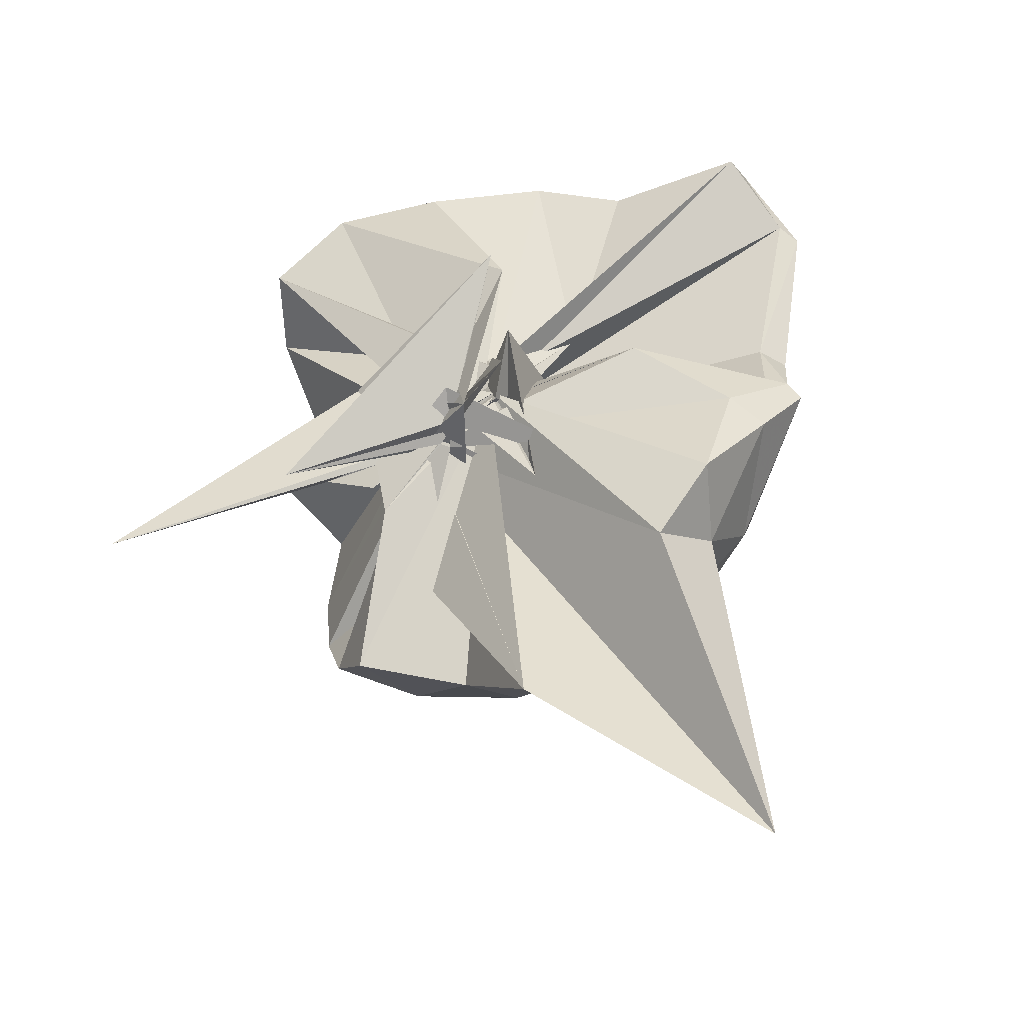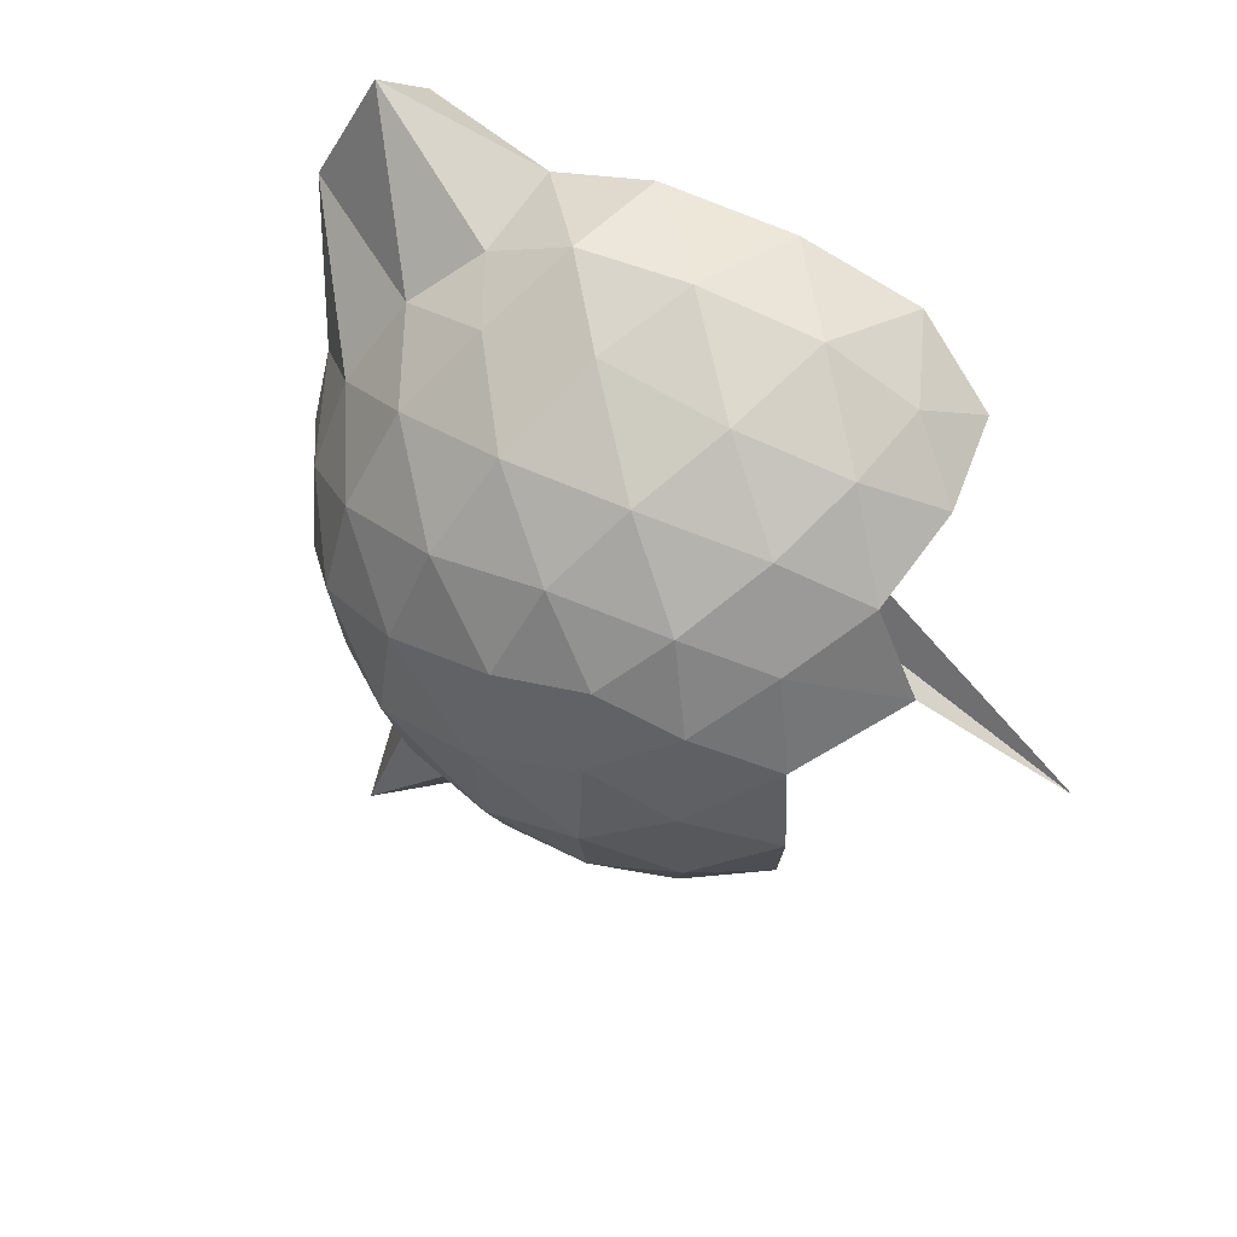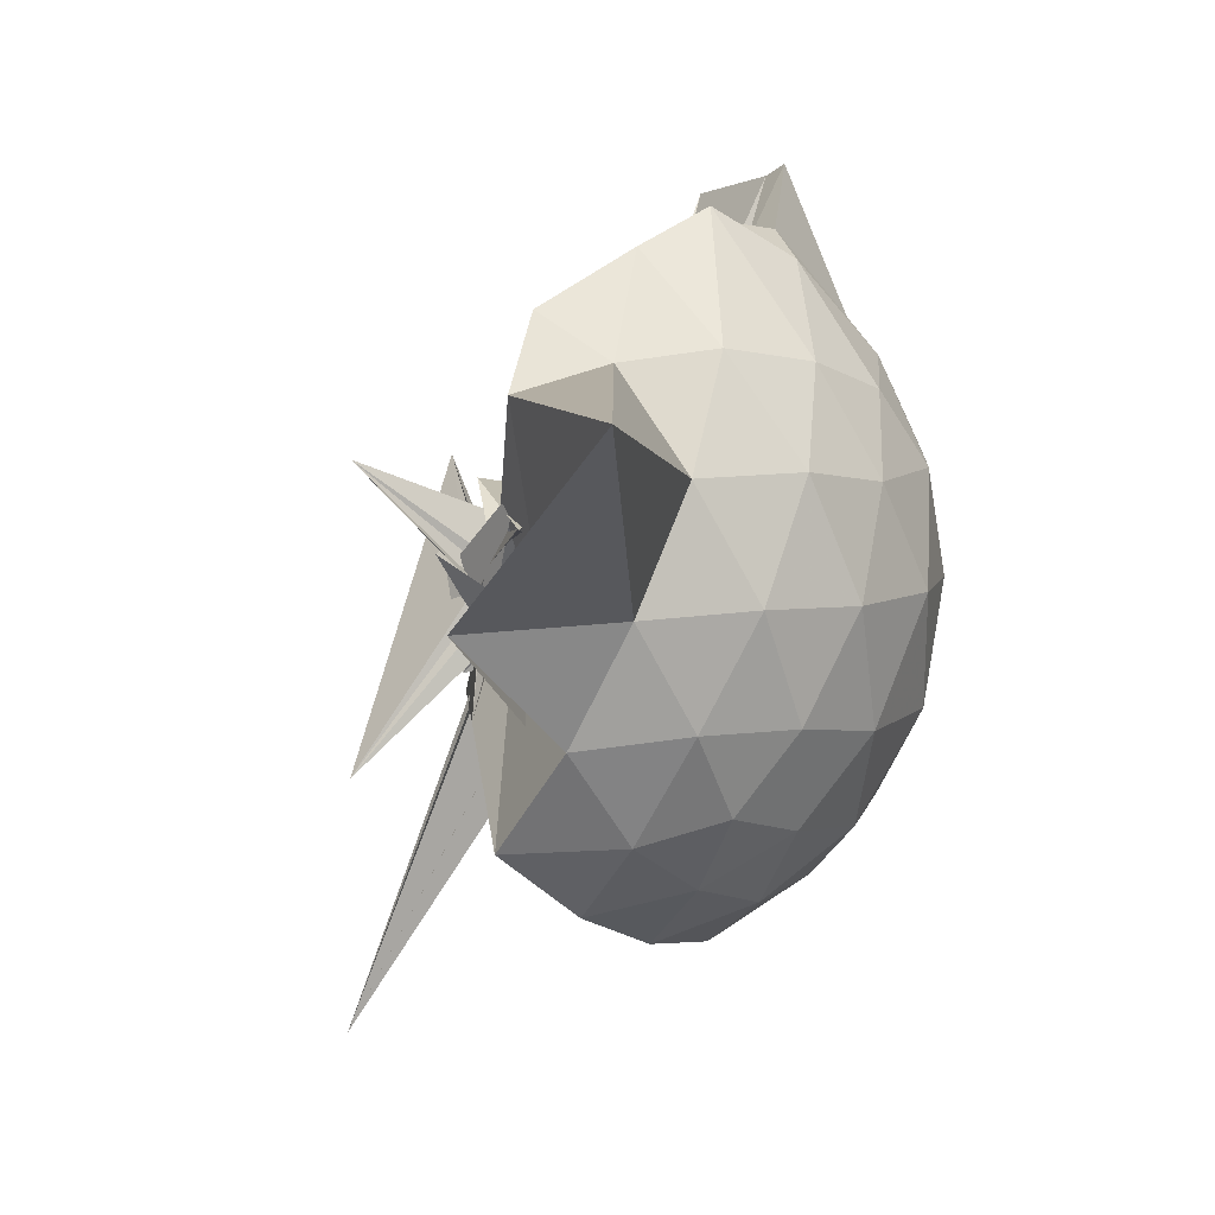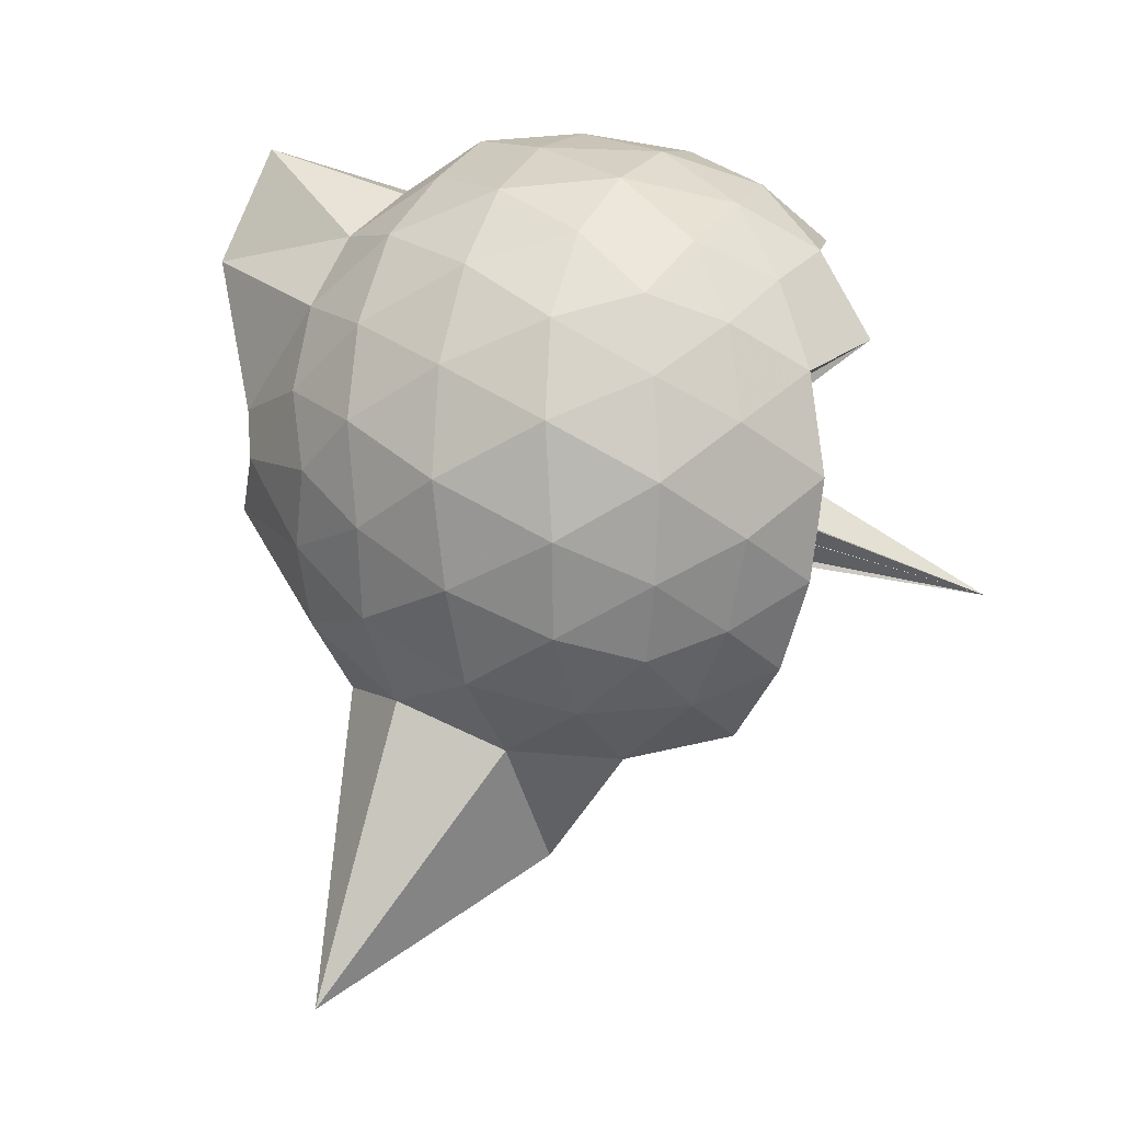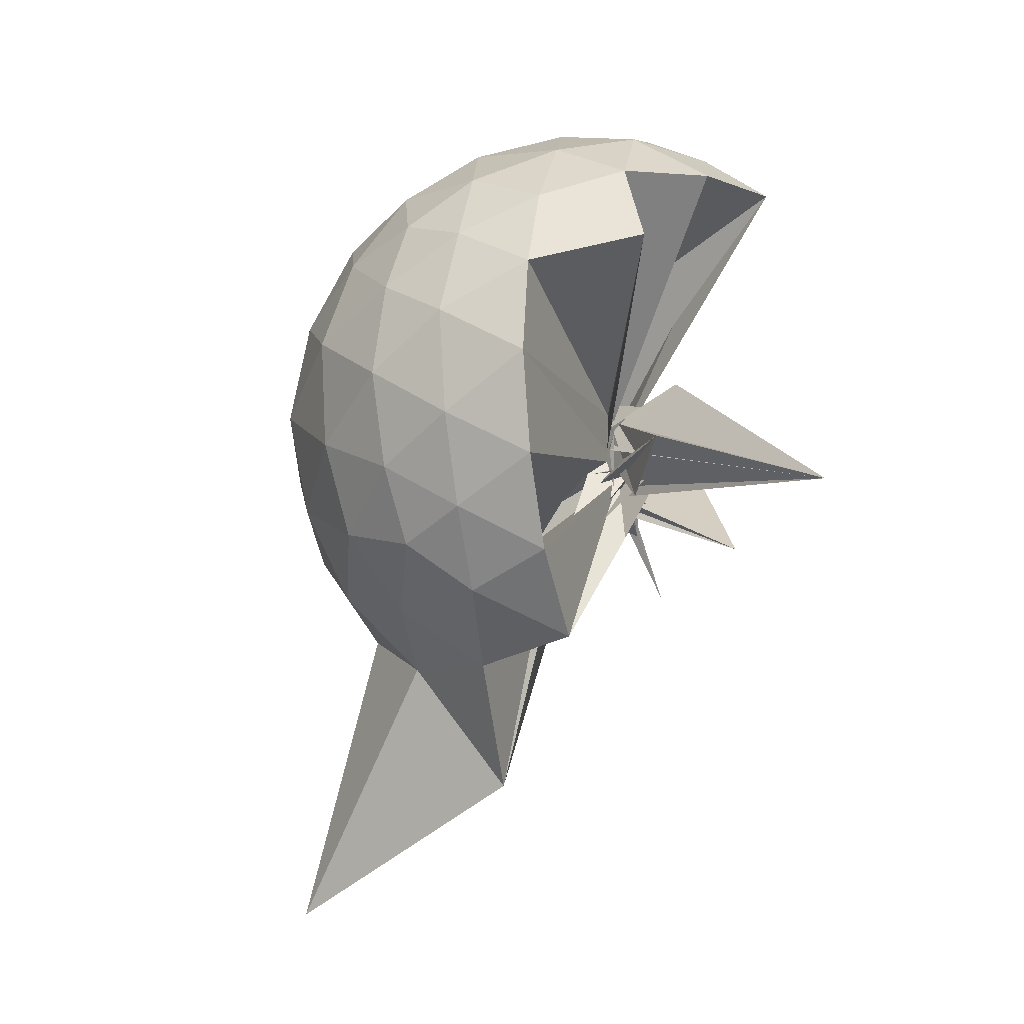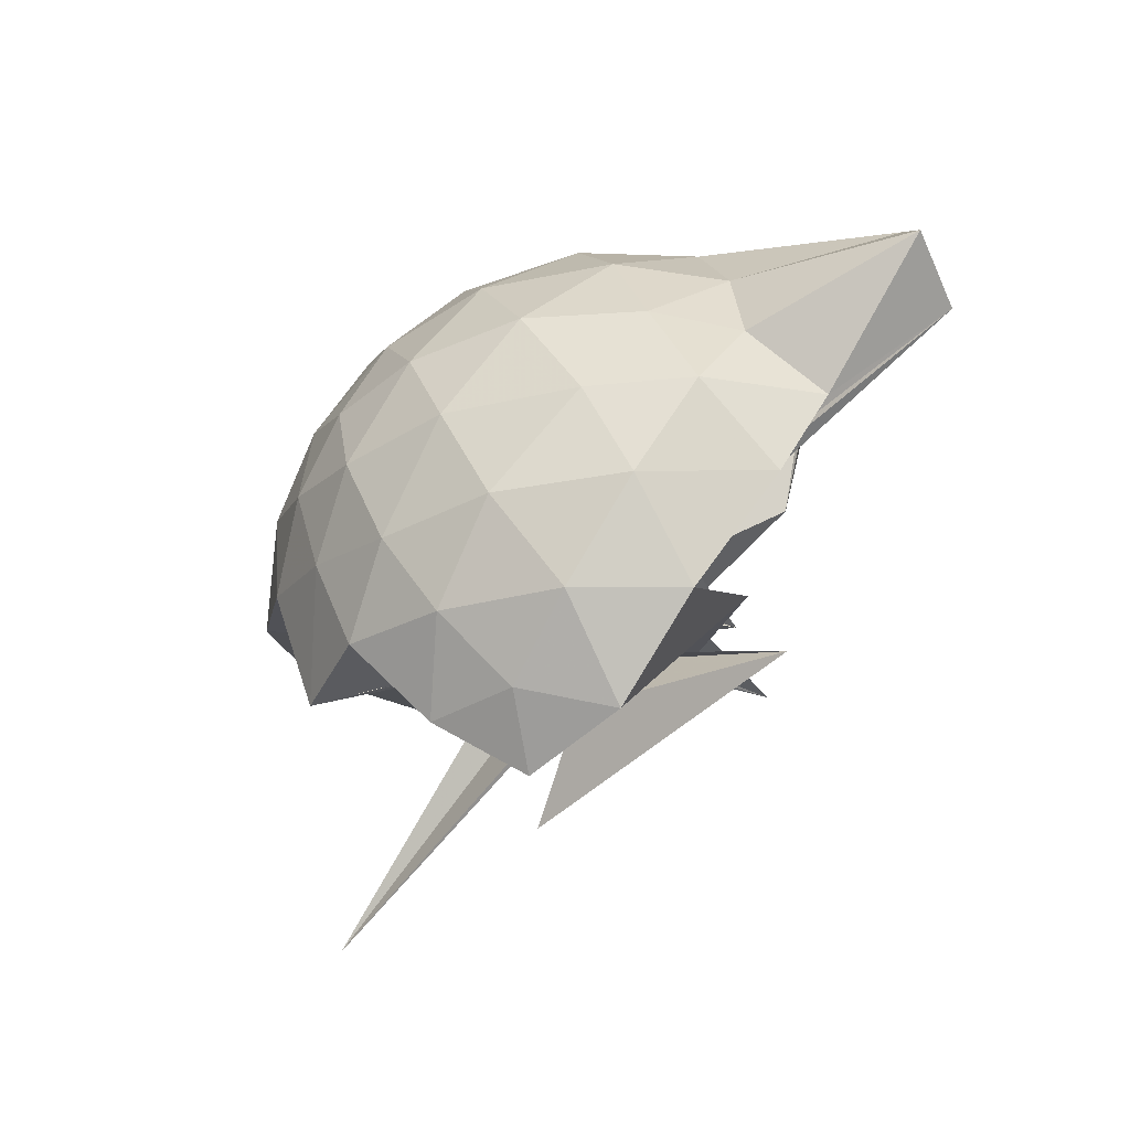
<metadata>
{"format":"obj","ext":"obj","renderer":"f3d","projection":"perspective","resolution":1024,"background":"white","views":[{"elev":-54.4,"azim":-56.8,"up":"+Y"},{"elev":62.0,"azim":142.5,"up":"+Y"},{"elev":6.2,"azim":24.3,"up":"+Z"},{"elev":5.7,"azim":115.3,"up":"+Y"},{"elev":-12.9,"azim":168.1,"up":"+Y"},{"elev":70.9,"azim":-119.2,"up":"+Y"}]}
</metadata>
<code>
v 0.03211 -0.3337 1.021
v -0.03318 -0.5516 0.525
v 0.8822 -0.2598 1.371
v 0.8025 -0.03938 1.447
v 0.6655 0.2005 1.468
v 0.4818 0.4062 1.443
v 0.2916 0.5376 1.367
v 0.03444 0.551 1.456
v 0.1695 0.0539 1.174
v -0.02737 -0.4 0.8605
v -0.07948 -0.433 0.8756
v -0.01598 -0.3035 0.9804
v -0.1728 -0.3191 1.133
v 0.2938 -0.09267 1.051
v 0.2052 -0.2125 0.6051
v -0.03901 -0.4007 0.7937
v -0.07516 -0.4653 0.9147
v -0.05863 -0.4294 1.002
v 0.2837 -1.068 1.373
v 0.4848 -0.9355 1.444
v 0.6647 -0.7248 1.476
v 0.8018 -0.4852 1.441
v 0.9614 -0.1138 1.176
v 0.857 0.1504 1.2
v 0.6756 0.4014 1.201
v 0.4461 0.5729 1.169
v 0.1851 0.6949 1.158
v -0.1099 0.644 1.22
v 0.05003 -0.4842 0.8534
v -0.121 -0.2759 0.8797
v -0.01617 -0.4397 0.6346
v -0.02971 -0.2906 0.9542
v -0.06378 -0.4794 1.014
v -0.03628 -0.5063 0.7997
v -0.04262 -0.2978 0.7229
v 0.08931 -0.6269 1.14
v -0.215 -0.2419 0.6951
v 0.04563 -0.3462 0.6802
v 0.875 -1.812 1.35
v 0.6742 -0.9325 1.188
v 0.8565 -0.6735 1.193
v 0.9451 -0.4108 1.158
v 0.955 0.04156 0.8935
v 0.8202 0.3133 0.8845
v 0.605 0.5259 0.8874
v 0.3149 0.6598 0.9013
v 0.03914 0.7187 0.891
v -0.2709 0.6571 0.8829
v -0.1974 0.03533 1.127
v -0.1559 -0.583 0.9591
v 0.2958 -0.4993 0.672
v -0.0232 -0.4082 0.8035
v 0.2081 -0.131 1.117
v -0.1026 -0.5425 0.6617
v -0.182 -0.4761 0.9062
v -0.02143 -0.5412 0.8163
v 0.2112 -0.777 0.549
v 0.314 -1.428 0.8707
v 0.5924 -1.067 0.8771
v 0.8159 -0.8454 0.89
v 0.9529 -0.5702 0.8786
v 1.013 -0.2644 0.8858
v 0.8559 0.1679 0.608
v 0.6891 0.4008 0.6041
v 0.4599 0.557 0.5803
v 0.1853 0.6466 0.5705
v -0.1223 0.6678 0.6106
v -0.4219 0.5546 0.5969
v -0.03202 -0.3537 0.7726
v -0.09632 -0.224 0.6534
v -0.01631 -0.1315 0.9688
v -0.04327 -0.4329 0.7949
v 0.0073 -0.3523 0.6831
v -0.08976 -0.5173 0.8599
v -0.05335 -0.4918 0.818
v -0.173 -0.3889 0.5946
v -0.01792 -0.3825 0.9593
v 0.4393 -1.094 0.5763
v 0.6888 -0.9282 0.6058
v 0.855 -0.6998 0.6016
v 0.9371 -0.4282 0.5645
v 0.9513 -0.1035 0.5787
v 0.7155 0.233 0.3956
v 0.5246 0.3763 0.3317
v 0.2641 0.4887 0.3055
v 0.009099 0.5544 0.3277
v -0.2426 0.5298 0.399
v -0.4267 0.4031 0.3409
v -0.03784 -0.3252 1.047
v -0.02351 -0.3438 0.8721
v -0.3036 -0.7415 1.198
v -0.02375 -0.4753 0.8043
v -0.3424 -0.1327 1.179
v -0.3192 -0.7329 0.4095
v -0.04906 -0.5427 0.7991
v -0.009091 -0.6788 0.5619
v 0.2314 -1.039 0.3177
v 0.5206 -0.9097 0.3318
v 0.7105 -0.7663 0.3907
v 0.7882 -0.5466 0.3319
v 0.8323 -0.2678 0.3007
v 0.7903 0.01319 0.3351
v 0.6622 -0.2453 1.683
v 0.5524 -0.1075 1.759
v 0.4058 0.3401 1.94
v 0.262 0.6866 1.847
v 0.09773 0.5066 1.871
v -0.01404 -0.3421 0.6758
v 0.001825 -0.2626 0.8571
v 0.003023 -0.2322 0.9348
v 0.1248 -0.6962 1.04
v -0.05916 -0.4555 0.9982
v -0.07068 -0.5151 0.8712
v -0.05097 -0.4299 0.8798
v 0.2602 -0.8878 1.563
v 0.3999 -0.6141 1.71
v 0.5034 -0.4123 1.808
v 0.4937 -0.3137 1.775
v 0.4675 -0.09587 1.712
v 0.342 0.3692 1.91
v 0.06053 -0.1171 0.9117
v -0.06283 -0.4674 0.8679
v -0.04165 -0.4188 0.9707
v -0.05493 -0.5228 0.9131
v -0.0631 -0.5401 0.8565
v 0.2942 -0.5542 1.653
v 0.4601 -0.3699 1.788
v 0.4233 -0.3393 1.729
v 0.227 -0.02116 0.7457
v -0.03767 -0.5029 0.9446
v 0.05957 -0.1974 0.8273
v 0.07404 -0.3736 1.448
v 0.592 0.1529 0.2008
v 0.3565 0.2722 0.146
v 0.09893 0.3592 0.1159
v -0.1877 0.3966 0.1952
v 0.165 0.02156 0.993
v 0.008834 -0.3302 0.6189
v 0.009534 -0.289 0.7078
v -0.1756 -0.1757 0.5389
v -0.034 -0.5051 0.7428
v -0.06266 -0.5164 0.8413
v -0.02021 -0.4583 0.6774
v 0.3463 -0.818 0.1361
v 0.5911 -0.6866 0.1995
v 0.6438 -0.4253 0.1245
v 0.6589 -0.1108 0.1392
v 0.4162 0.02233 0.0312
v 0.08067 0.1049 -0.03165
v 0.006869 -0.3369 0.7548
v 0.008686 -0.5176 0.6258
v 0.01899 -0.3773 0.6363
v -0.3728 -0.6637 -0.253
v -0.04272 -0.4798 0.7865
v 0.1883 -0.6021 0.9925
v 0.4119 -0.5598 0.02684
v 0.4433 -0.2682 -0.02343
v 0.01692 -0.2584 0.6585
v 0.02045 -0.3872 0.6757
v -0.01162 -0.2471 0.7584
v -0.05349 -0.4012 0.3458
v -0.03006 -0.3909 0.7418
f 3 23 4
f 4 23 24
f 4 24 5
f 5 24 25
f 5 25 6
f 6 25 26
f 6 26 7
f 7 26 27
f 7 27 8
f 8 27 28
f 8 28 9
f 9 28 29
f 9 29 10
f 10 29 30
f 10 30 11
f 11 30 31
f 11 31 12
f 12 31 32
f 12 32 13
f 13 32 33
f 13 33 14
f 14 33 34
f 14 34 15
f 15 34 35
f 15 35 16
f 16 35 36
f 16 36 17
f 17 36 37
f 17 37 18
f 18 37 38
f 18 38 19
f 19 38 39
f 19 39 20
f 20 39 40
f 20 40 21
f 21 40 41
f 21 41 22
f 22 41 42
f 22 42 3
f 3 42 23
f 23 43 24
f 24 43 44
f 24 44 25
f 25 44 45
f 25 45 26
f 26 45 46
f 26 46 27
f 27 46 47
f 27 47 28
f 28 47 48
f 28 48 29
f 29 48 49
f 29 49 30
f 30 49 50
f 30 50 31
f 31 50 51
f 31 51 32
f 32 51 52
f 32 52 33
f 33 52 53
f 33 53 34
f 34 53 54
f 34 54 35
f 35 54 55
f 35 55 36
f 36 55 56
f 36 56 37
f 37 56 57
f 37 57 38
f 38 57 58
f 38 58 39
f 39 58 59
f 39 59 40
f 40 59 60
f 40 60 41
f 41 60 61
f 41 61 42
f 42 61 62
f 42 62 23
f 23 62 43
f 43 63 44
f 44 63 64
f 44 64 45
f 45 64 65
f 45 65 46
f 46 65 66
f 46 66 47
f 47 66 67
f 47 67 48
f 48 67 68
f 48 68 49
f 49 68 69
f 49 69 50
f 50 69 70
f 50 70 51
f 51 70 71
f 51 71 52
f 52 71 72
f 52 72 53
f 53 72 73
f 53 73 54
f 54 73 74
f 54 74 55
f 55 74 75
f 55 75 56
f 56 75 76
f 56 76 57
f 57 76 77
f 57 77 58
f 58 77 78
f 58 78 59
f 59 78 79
f 59 79 60
f 60 79 80
f 60 80 61
f 61 80 81
f 61 81 62
f 62 81 82
f 62 82 43
f 43 82 63
f 63 83 64
f 64 83 84
f 64 84 65
f 65 84 85
f 65 85 66
f 66 85 86
f 66 86 67
f 67 86 87
f 67 87 68
f 68 87 88
f 68 88 69
f 69 88 89
f 69 89 70
f 70 89 90
f 70 90 71
f 71 90 91
f 71 91 72
f 72 91 92
f 72 92 73
f 73 92 93
f 73 93 74
f 74 93 94
f 74 94 75
f 75 94 95
f 75 95 76
f 76 95 96
f 76 96 77
f 77 96 97
f 77 97 78
f 78 97 98
f 78 98 79
f 79 98 99
f 79 99 80
f 80 99 100
f 80 100 81
f 81 100 101
f 81 101 82
f 82 101 102
f 82 102 63
f 63 102 83
f 103 104 118
f 104 119 118
f 104 105 119
f 105 120 119
f 105 106 120
f 106 107 120
f 107 121 120
f 107 108 121
f 108 122 121
f 108 109 122
f 109 110 122
f 110 123 122
f 110 111 123
f 111 124 123
f 111 112 124
f 112 113 124
f 113 125 124
f 113 114 125
f 114 126 125
f 114 115 126
f 115 116 126
f 116 127 126
f 116 117 127
f 117 118 127
f 117 103 118
f 118 119 128
f 119 129 128
f 119 120 129
f 120 121 129
f 121 130 129
f 121 122 130
f 122 123 130
f 123 131 130
f 123 124 131
f 124 125 131
f 125 132 131
f 125 126 132
f 126 127 132
f 127 128 132
f 127 118 128
f 133 148 134
f 134 148 149
f 134 149 135
f 135 149 150
f 135 150 136
f 136 150 137
f 137 150 151
f 137 151 138
f 138 151 152
f 138 152 139
f 139 152 140
f 140 152 153
f 140 153 141
f 141 153 154
f 141 154 142
f 142 154 143
f 143 154 155
f 143 155 144
f 144 155 156
f 144 156 145
f 145 156 146
f 146 156 157
f 146 157 147
f 147 157 148
f 147 148 133
f 148 158 149
f 149 158 159
f 149 159 150
f 150 159 151
f 151 159 160
f 151 160 152
f 152 160 153
f 153 160 161
f 153 161 154
f 154 161 155
f 155 161 162
f 155 162 156
f 156 162 157
f 157 162 158
f 157 158 148
f 3 4 103
f 103 4 104
f 4 5 104
f 104 5 105
f 5 6 105
f 105 6 106
f 6 7 106
f 7 8 106
f 106 8 107
f 8 9 107
f 107 9 108
f 9 10 108
f 108 10 109
f 10 11 109
f 11 12 109
f 109 12 110
f 12 13 110
f 110 13 111
f 13 14 111
f 111 14 112
f 14 15 112
f 15 16 112
f 112 16 113
f 16 17 113
f 113 17 114
f 17 18 114
f 114 18 115
f 18 19 115
f 19 20 115
f 115 20 116
f 20 21 116
f 116 21 117
f 21 22 117
f 117 22 103
f 22 3 103
f 83 133 84
f 84 133 134
f 84 134 85
f 85 134 135
f 85 135 86
f 86 135 136
f 86 136 87
f 87 136 88
f 88 136 137
f 88 137 89
f 89 137 138
f 89 138 90
f 90 138 139
f 90 139 91
f 91 139 92
f 92 139 140
f 92 140 93
f 93 140 141
f 93 141 94
f 94 141 142
f 94 142 95
f 95 142 96
f 96 142 143
f 96 143 97
f 97 143 144
f 97 144 98
f 98 144 145
f 98 145 99
f 99 145 100
f 100 145 146
f 100 146 101
f 101 146 147
f 101 147 102
f 102 147 133
f 102 133 83
f 128 129 1
f 129 130 1
f 130 131 1
f 131 132 1
f 132 128 1
f 159 158 2
f 160 159 2
f 161 160 2
f 162 161 2
f 158 162 2

</code>
